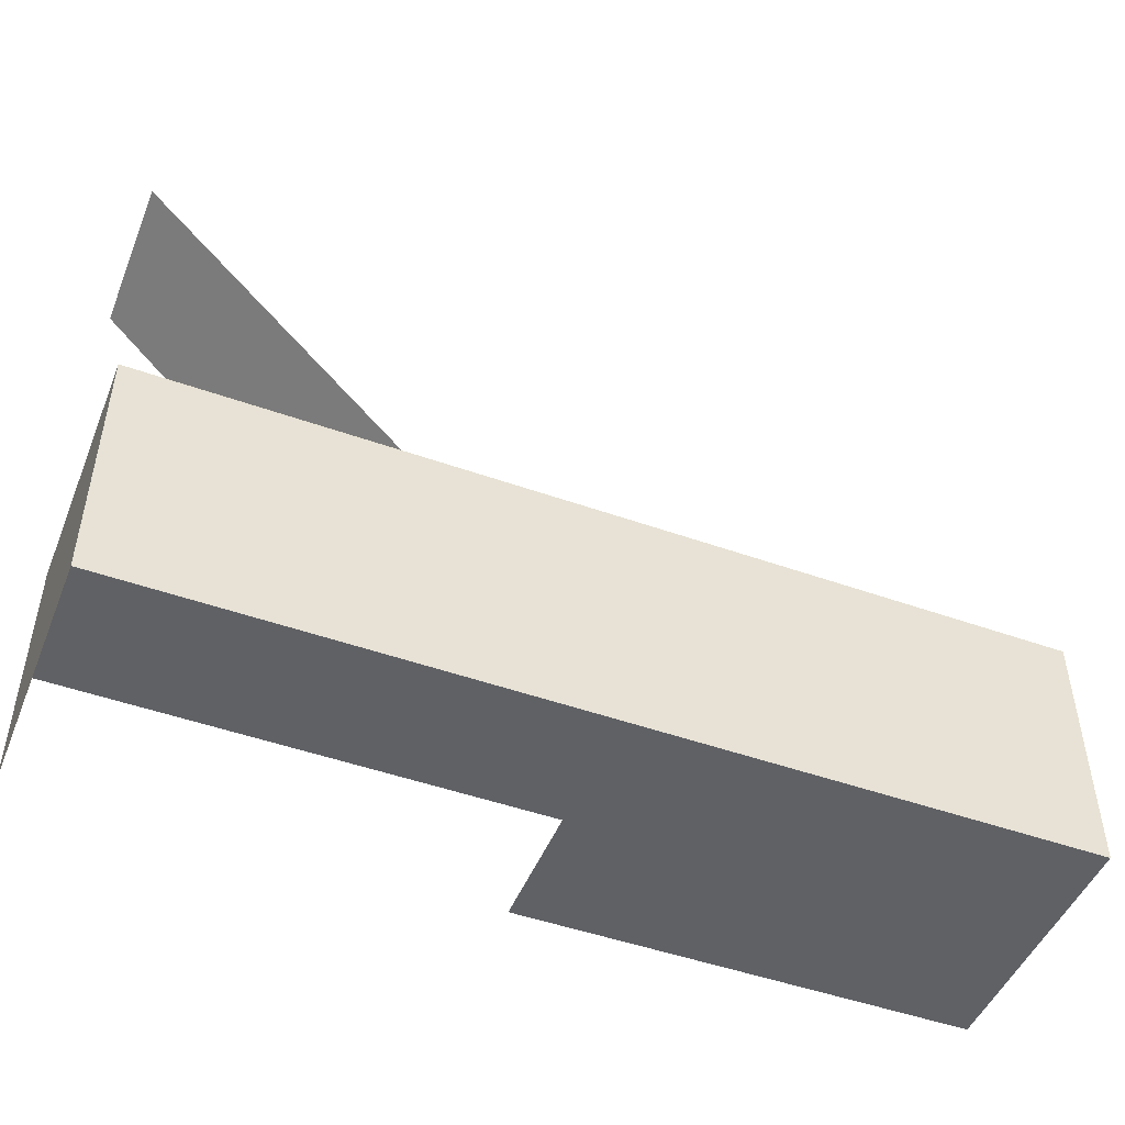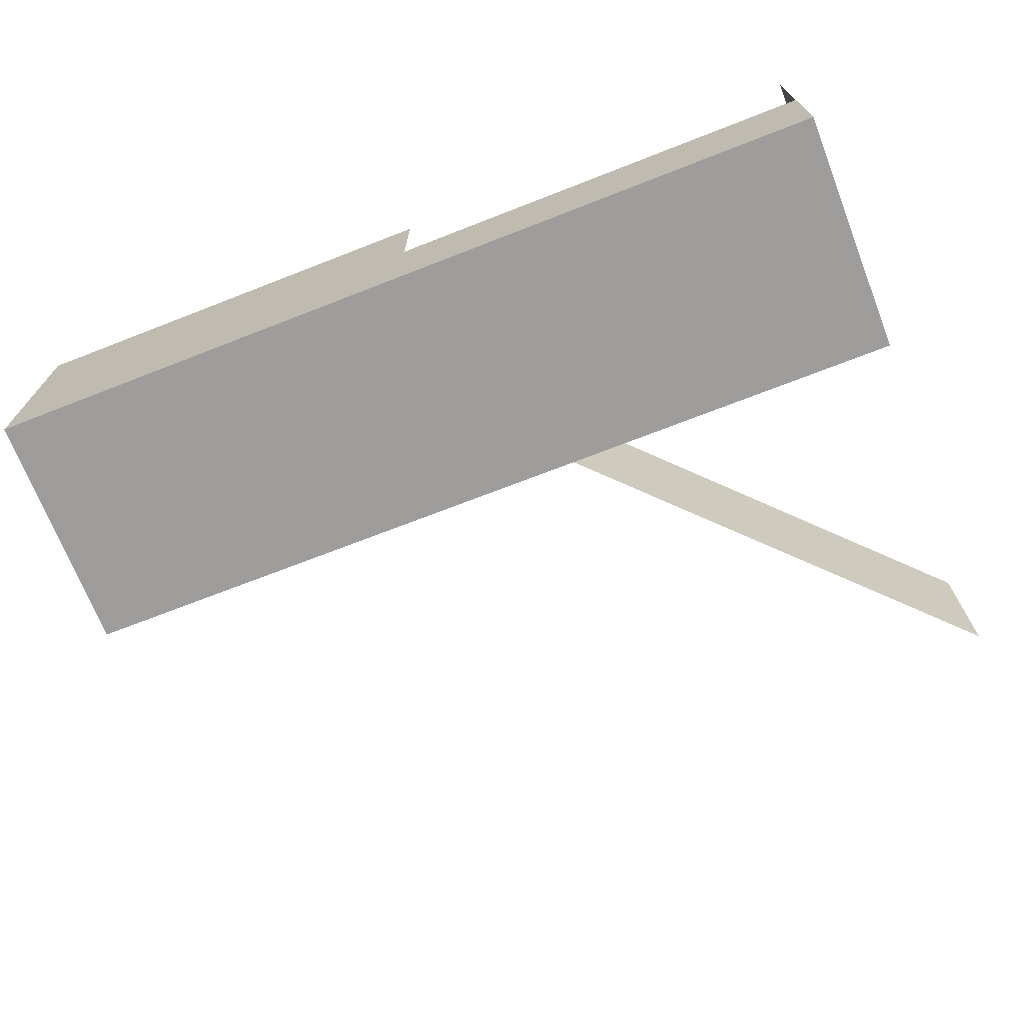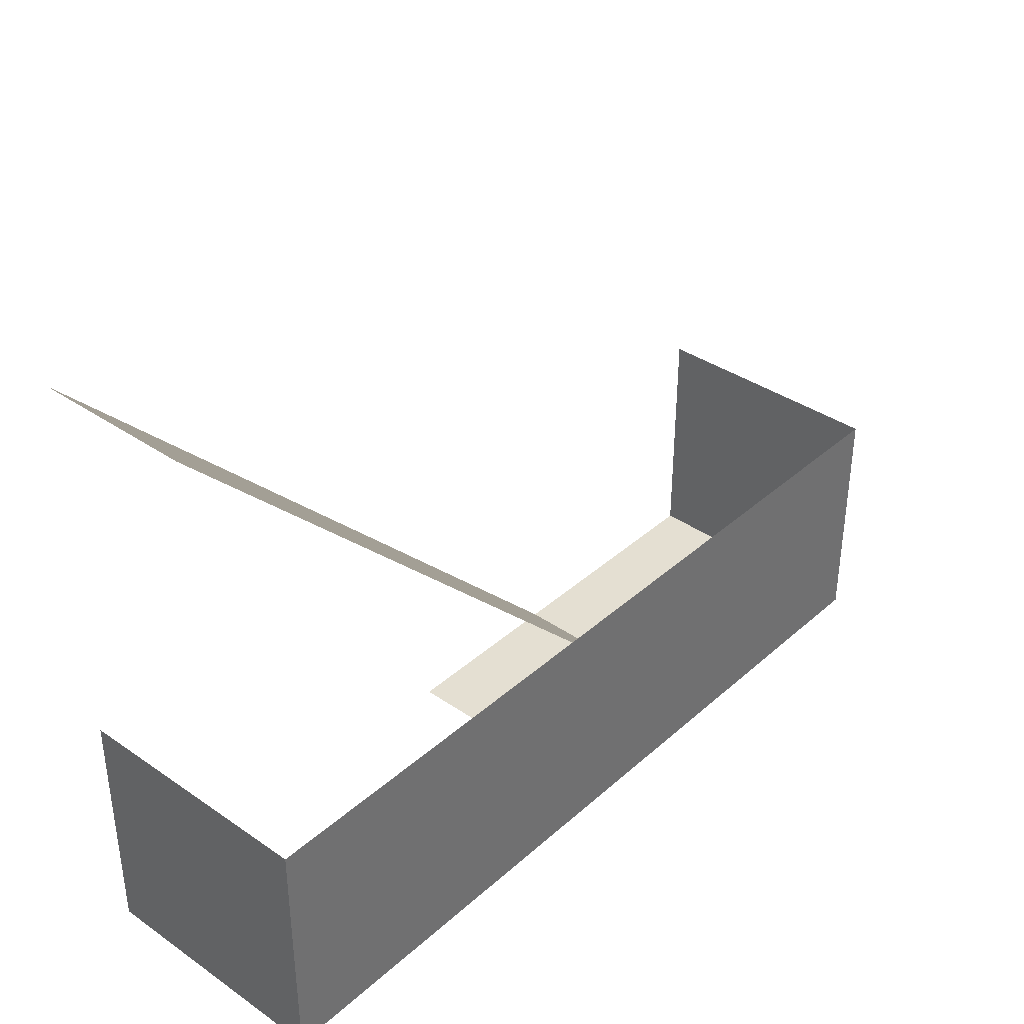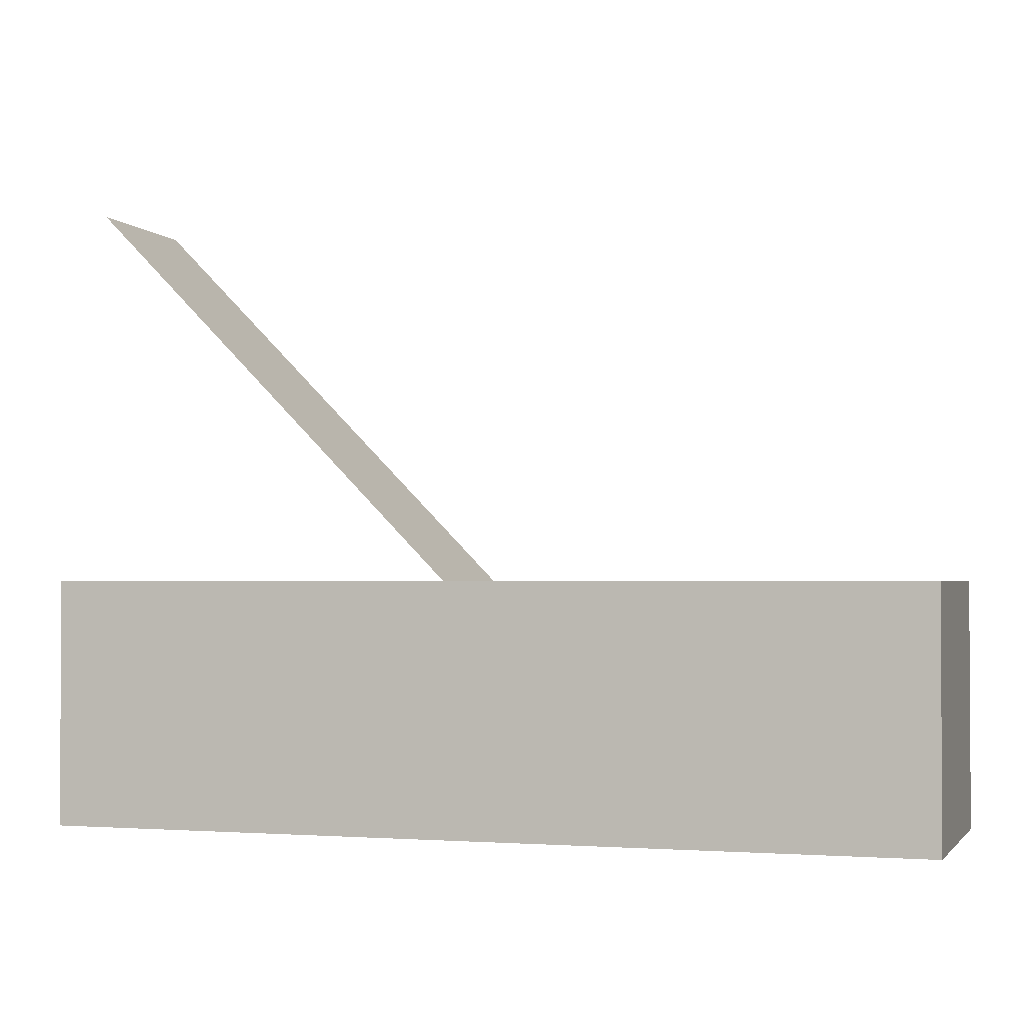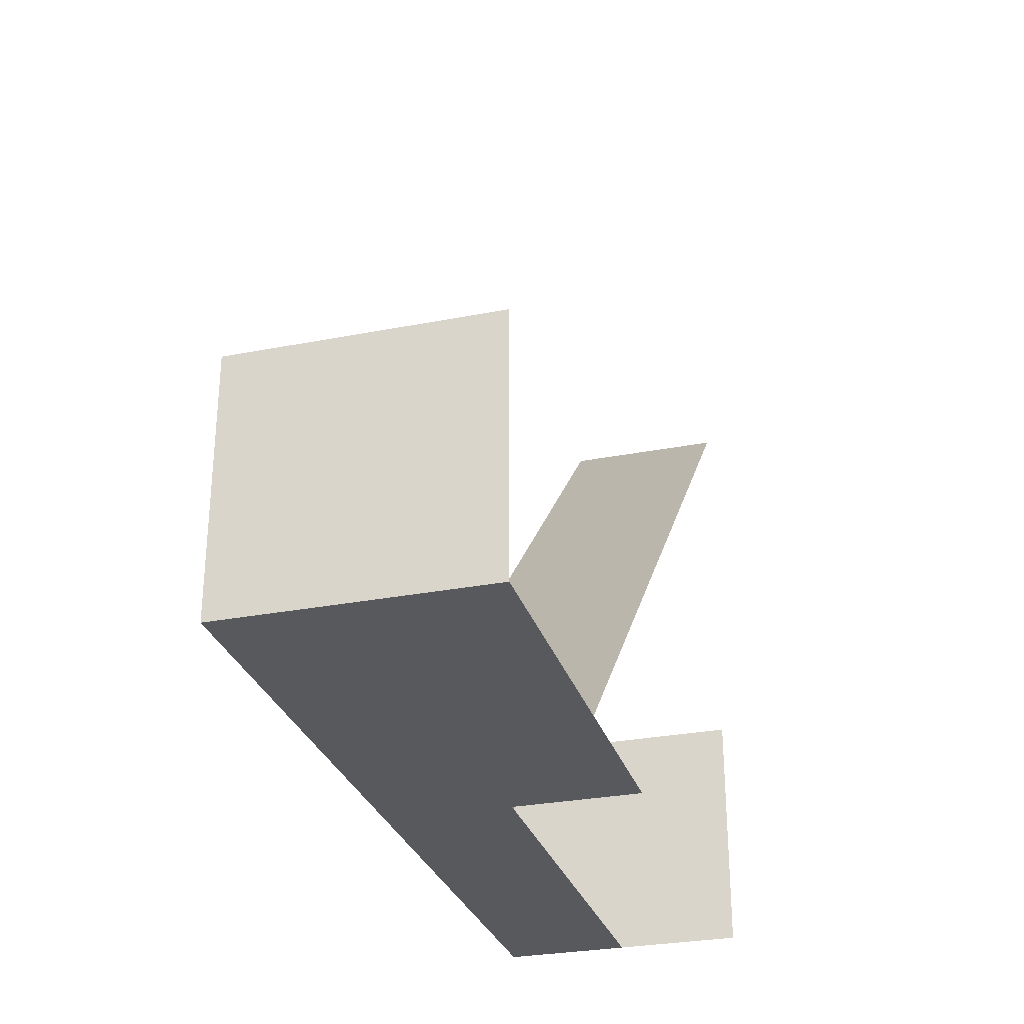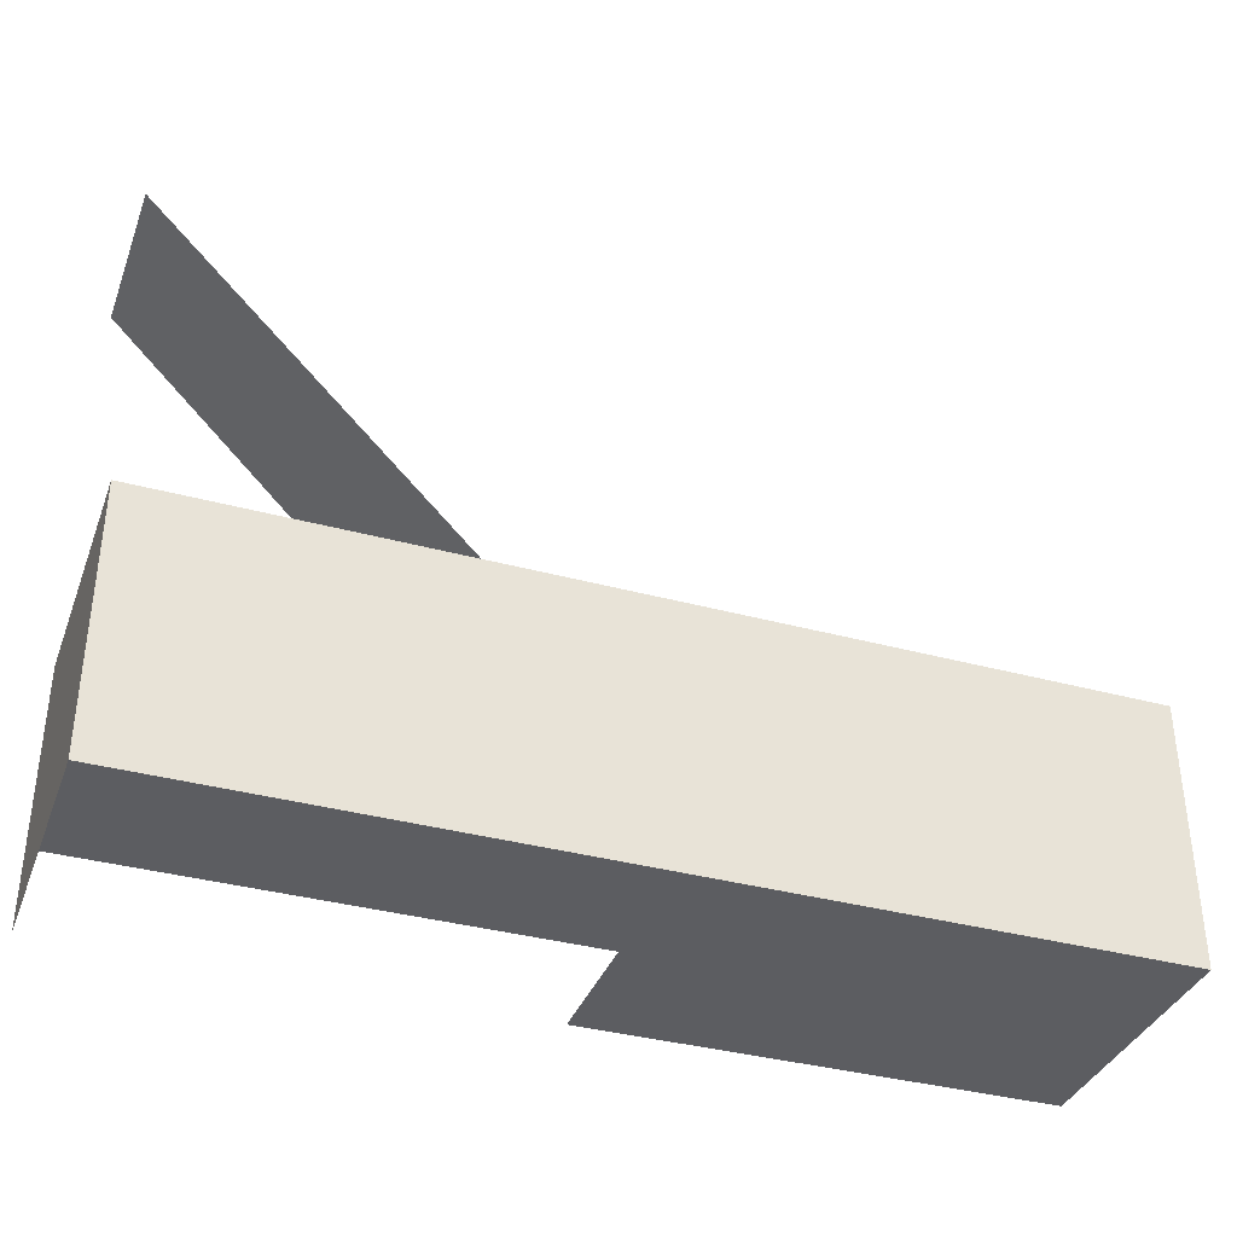
<metadata>
{"format":"obj","ext":"obj","renderer":"f3d","projection":"perspective","resolution":1024,"background":"white","views":[{"elev":-48.3,"azim":158.3,"up":"+Y"},{"elev":-70.4,"azim":21.3,"up":"+Z"},{"elev":37.0,"azim":131.5,"up":"+Y"},{"elev":-1.9,"azim":-162.2,"up":"+Y"},{"elev":-29.3,"azim":-73.9,"up":"+Y"},{"elev":-36.7,"azim":160.6,"up":"+Y"}]}
</metadata>
<code>
g balconyLadder_bottom
v -0.2071 1.043e-16 -0.04187
v 0.5 0.7192 -0.04187
v -0.2071 1.043e-16 0.1419
v 0.5 0.7192 0.1419
v -0.5 0 -0.1419
v -0.5 0.2808 -0.1419
v -0.5 0 0.1419
v -0.5 0.2808 0.1419
v 0.5 0 -0.1419
v 0.5 0.2808 -0.1419
v 0.5 0 0
v 0.5 0.2808 0.1419
v 0.5 0 0.1419
v 0 0 0
v 0 0 0.1419
f 3 2 1
f 2 3 4
f 1 2 3
f 4 3 2
f 7 6 5
f 6 7 8
f 5 6 7
f 8 7 6
f 11 10 9
f 10 11 12
f 12 11 13
f 9 10 11
f 12 11 10
f 13 11 12
f 5 11 9
f 11 5 14
f 14 5 15
f 15 5 3
f 3 5 7
f 9 11 5
f 14 5 11
f 15 5 14
f 3 5 15
f 7 5 3
f 6 9 5
f 9 6 10
f 5 9 6
f 10 6 9

</code>
